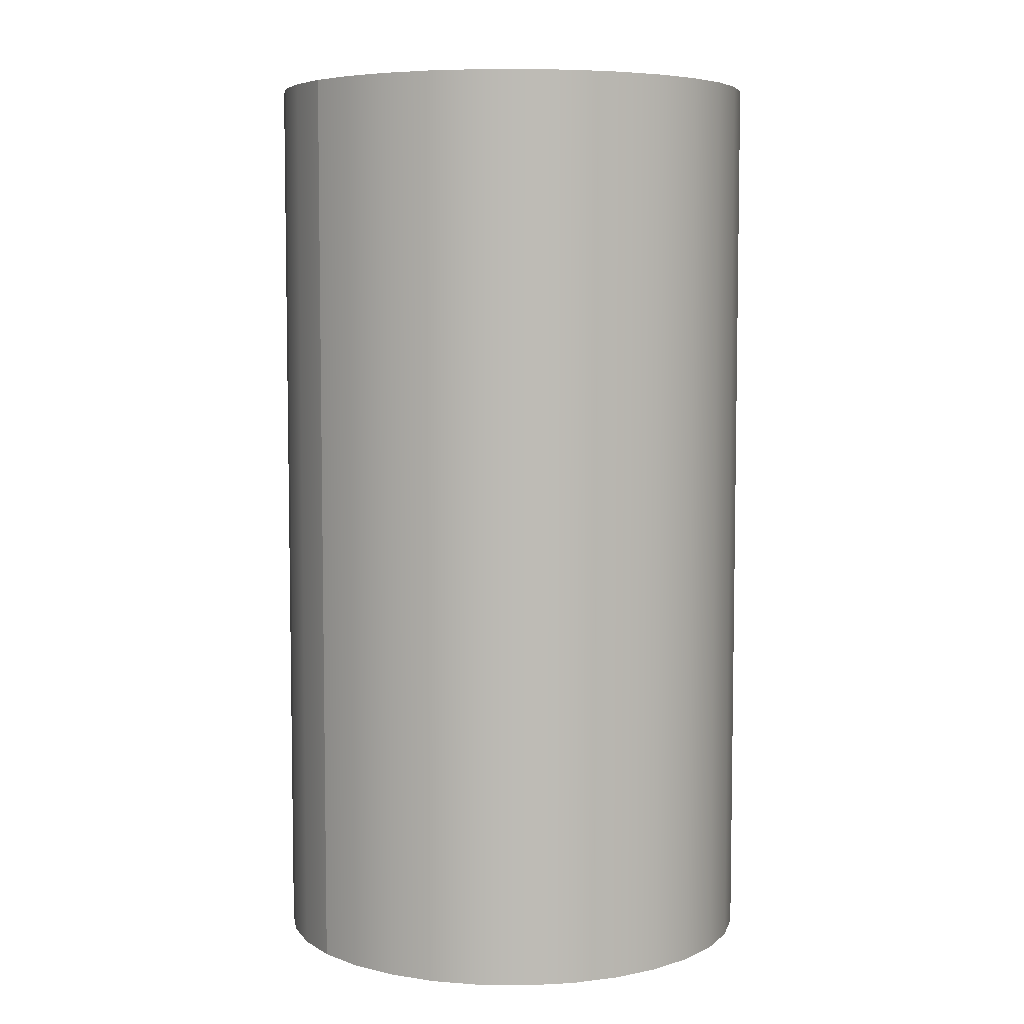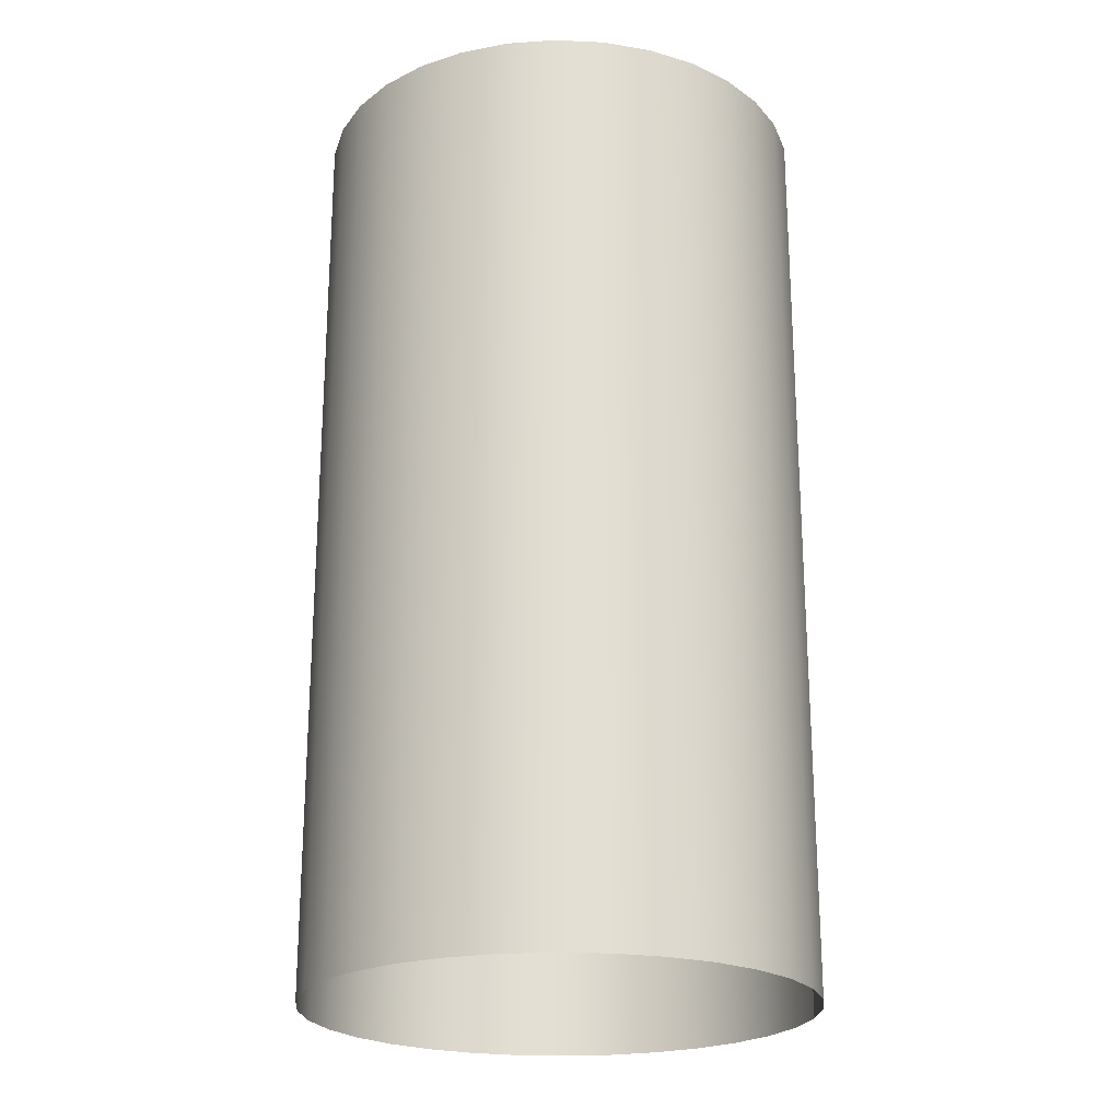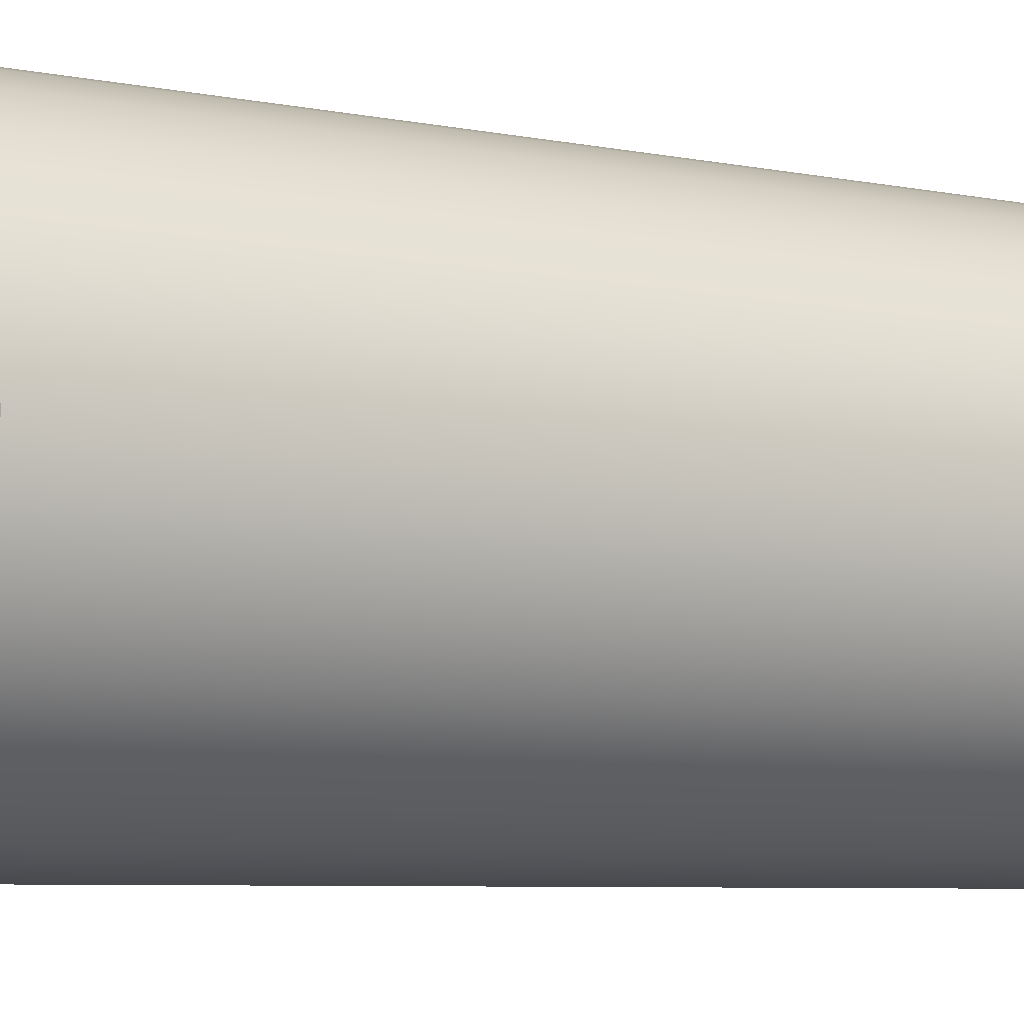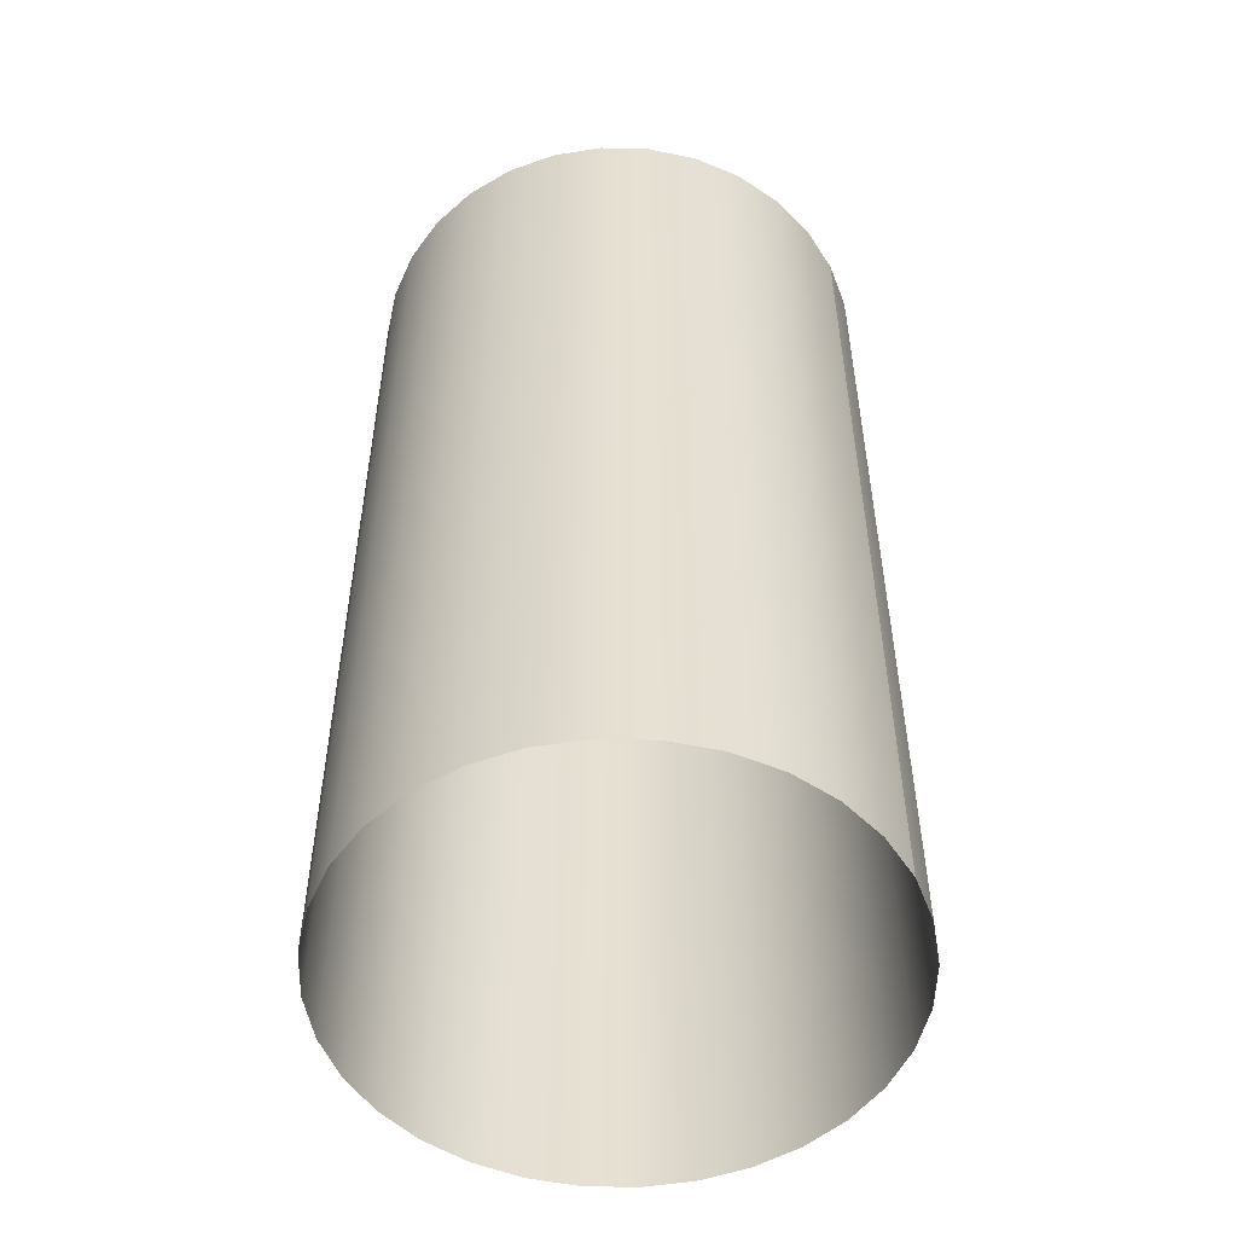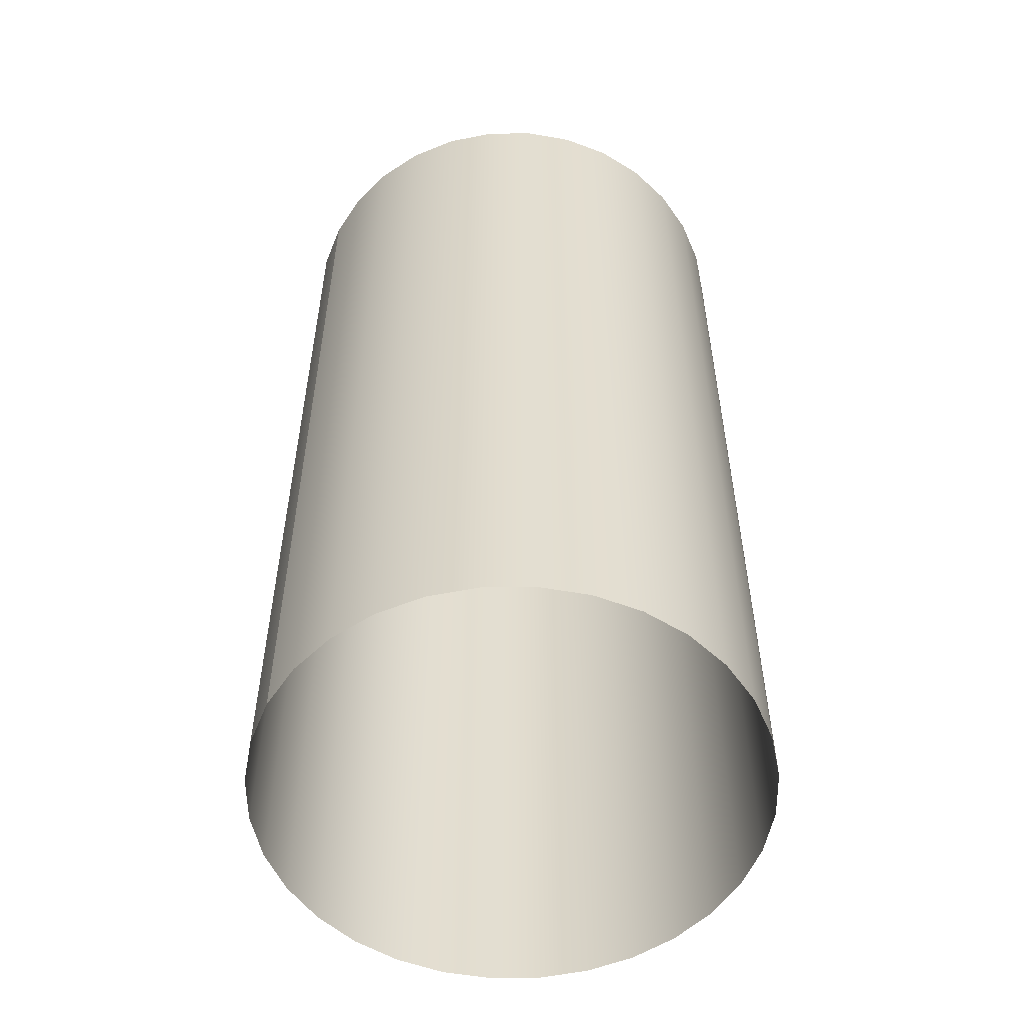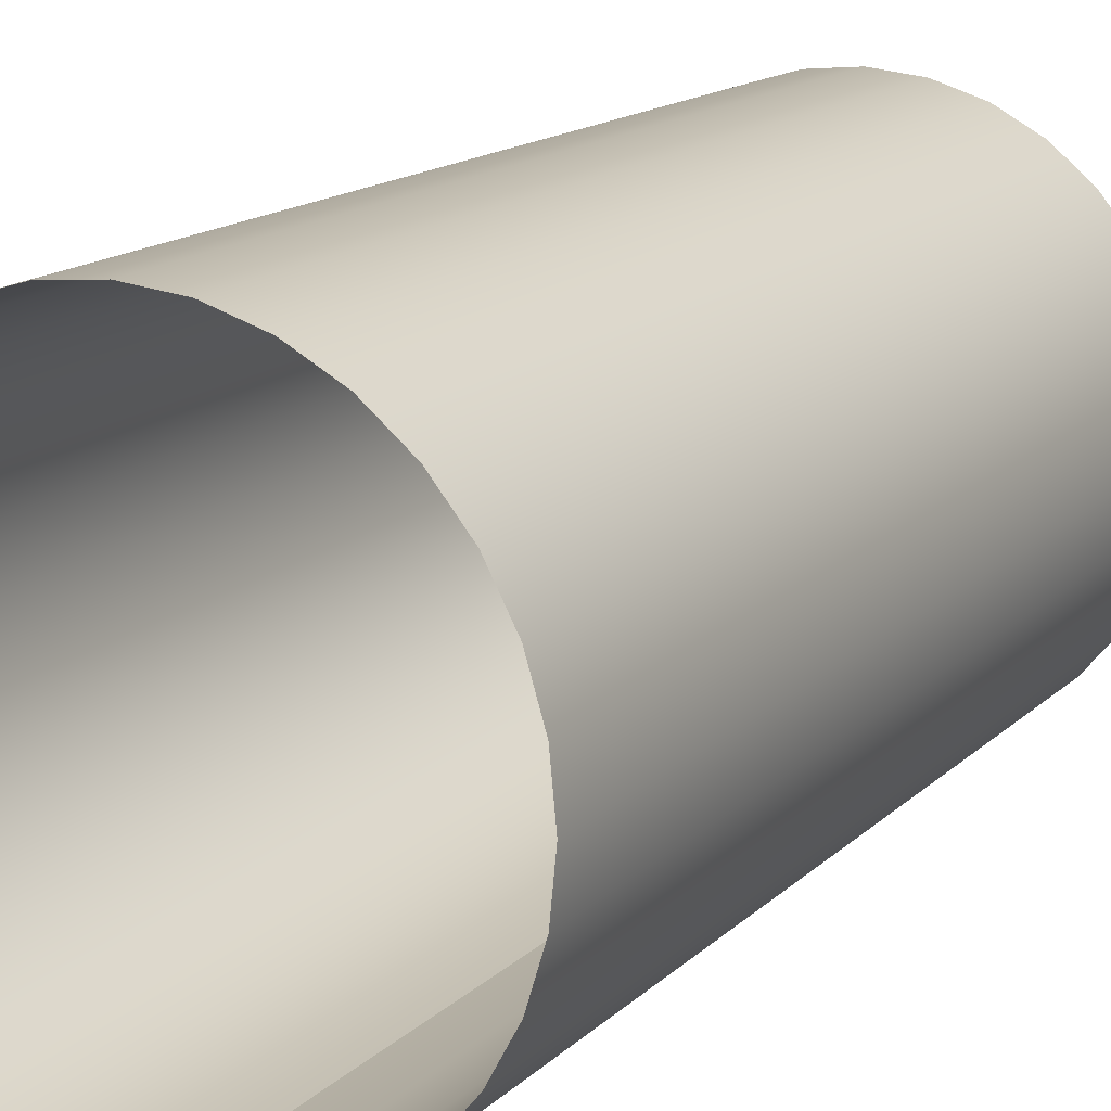
<metadata>
{"format":"obj","ext":"obj","renderer":"f3d","projection":"perspective","resolution":1024,"background":"white","views":[{"elev":6.1,"azim":52.9,"up":"+Z"},{"elev":-22.6,"azim":-100.1,"up":"+Z"},{"elev":-6.8,"azim":-120.0,"up":"+Y"},{"elev":-52.2,"azim":-63.4,"up":"+Z"},{"elev":-54.6,"azim":62.6,"up":"+Z"},{"elev":15.0,"azim":-151.7,"up":"+Y"}]}
</metadata>
<code>
o DokanStraight8m__BodyMT.002
v 0 -0.3483 -0
v 0 -0.3483 0.6443
v -0.06796 -0.3416 0.6443
v -0.06796 -0.3416 -0
v -0.1333 -0.3218 0.6443
v -0.1333 -0.3218 -0
v -0.1935 -0.2896 0.6443
v -0.1935 -0.2896 -0
v -0.2463 -0.2463 0.6443
v -0.2463 -0.2463 -0
v -0.2896 -0.1935 0.6443
v -0.2896 -0.1935 -0
v -0.3218 -0.1333 0.6443
v -0.3218 -0.1333 -0
v -0.3416 -0.06796 0.6443
v -0.3416 -0.06796 -0
v -0.3483 -0 0.6443
v -0.3483 0 0
v -0.3416 0.06796 0.6443
v -0.3416 0.06796 0
v -0.3218 0.1333 0.6443
v -0.3218 0.1333 0
v -0.2896 0.1935 0.6443
v -0.2896 0.1935 0
v -0.2463 0.2463 0.6443
v -0.2463 0.2463 0
v -0.1935 0.2896 0.6443
v -0.1935 0.2896 0
v -0.1333 0.3218 0.6443
v -0.1333 0.3218 0
v -0.06796 0.3416 0.6443
v -0.06796 0.3416 0
v 0 0.3483 0.6443
v 0 0.3483 0
v 0.06796 0.3416 0.6443
v 0.06796 0.3416 0
v 0.1333 0.3218 0.6443
v 0.1333 0.3218 0
v 0.1935 0.2896 0.6443
v 0.1935 0.2896 0
v 0.2463 0.2463 0.6443
v 0.2463 0.2463 0
v 0.2896 0.1935 0.6443
v 0.2896 0.1935 0
v 0.3218 0.1333 0.6443
v 0.3218 0.1333 0
v 0.3416 0.06796 0.6443
v 0.3416 0.06796 0
v 0.3483 -0 0.6443
v 0.3483 0 0
v 0.3416 -0.06796 0.6443
v 0.3416 -0.06796 -0
v 0.3218 -0.1333 0.6443
v 0.3218 -0.1333 -0
v 0.2896 -0.1935 0.6443
v 0.2896 -0.1935 -0
v 0.2463 -0.2463 0.6443
v 0.2463 -0.2463 -0
v 0.1935 -0.2896 0.6443
v 0.1935 -0.2896 -0
v 0.1333 -0.3218 0.6443
v 0.1333 -0.3218 -0
v 0.06796 -0.3416 0.6443
v 0.06796 -0.3416 -0
v 0 -0.3483 0.6443
v 0 -0.3483 -0
v -0.06796 -0.3416 -0.6443
v 0 -0.3483 -0.6443
v 0 -0.3483 -0
v -0.06796 -0.3416 -0
v -0.1333 -0.3218 -0.6443
v -0.1333 -0.3218 -0
v -0.1935 -0.2896 -0.6443
v -0.1935 -0.2896 -0
v -0.2463 -0.2463 -0.6443
v -0.2463 -0.2463 -0
v -0.2896 -0.1935 -0.6443
v -0.2896 -0.1935 -0
v -0.3218 -0.1333 -0.6443
v -0.3218 -0.1333 -0
v -0.3416 -0.06796 -0.6443
v -0.3416 -0.06796 -0
v -0.3483 0 -0.6443
v -0.3483 0 0
v -0.3416 0.06796 -0.6443
v -0.3416 0.06796 0
v -0.3218 0.1333 -0.6443
v -0.3218 0.1333 0
v -0.2896 0.1935 -0.6443
v -0.2896 0.1935 0
v -0.2463 0.2463 -0.6443
v -0.2463 0.2463 0
v -0.1935 0.2896 -0.6443
v -0.1935 0.2896 0
v -0.1333 0.3218 -0.6443
v -0.1333 0.3218 0
v -0.06796 0.3416 -0.6443
v -0.06796 0.3416 0
v 0 0.3483 -0.6443
v 0 0.3483 0
v 0.06796 0.3416 -0.6443
v 0.06796 0.3416 0
v 0.1333 0.3218 -0.6443
v 0.1333 0.3218 0
v 0.1935 0.2896 -0.6443
v 0.1935 0.2896 0
v 0.2463 0.2463 -0.6443
v 0.2463 0.2463 0
v 0.2896 0.1935 -0.6443
v 0.2896 0.1935 0
v 0.3218 0.1333 -0.6443
v 0.3218 0.1333 0
v 0.3416 0.06796 -0.6443
v 0.3416 0.06796 0
v 0.3483 0 -0.6443
v 0.3483 0 0
v 0.3416 -0.06796 -0.6443
v 0.3416 -0.06796 -0
v 0.3218 -0.1333 -0.6443
v 0.3218 -0.1333 -0
v 0.2896 -0.1935 -0.6443
v 0.2896 -0.1935 -0
v 0.2463 -0.2463 -0.6443
v 0.2463 -0.2463 -0
v 0.1935 -0.2896 -0.6443
v 0.1935 -0.2896 -0
v 0.1333 -0.3218 -0.6443
v 0.1333 -0.3218 -0
v 0.06796 -0.3416 -0.6443
v 0.06796 -0.3416 -0
v 0 -0.3483 -0.6443
v 0 -0.3483 -0
f 1 2 3
f 4 1 3
f 4 3 5
f 6 4 5
f 6 5 7
f 8 6 7
f 8 7 9
f 10 8 9
f 10 9 11
f 12 10 11
f 12 11 13
f 14 12 13
f 14 13 15
f 16 14 15
f 16 15 17
f 18 16 17
f 18 17 19
f 18 19 20
f 19 21 20
f 20 21 22
f 21 23 22
f 22 23 24
f 23 25 24
f 24 25 26
f 25 27 26
f 26 27 28
f 27 29 28
f 28 29 30
f 29 31 30
f 30 31 32
f 31 33 32
f 32 33 34
f 33 35 34
f 34 35 36
f 35 37 36
f 36 37 38
f 37 39 38
f 38 39 40
f 39 41 40
f 40 41 42
f 41 43 42
f 42 43 44
f 43 45 44
f 44 45 46
f 45 47 46
f 46 47 48
f 47 49 48
f 48 49 50
f 49 51 50
f 50 51 52
f 51 53 52
f 52 53 54
f 53 55 54
f 54 55 56
f 55 57 56
f 56 57 58
f 57 59 58
f 58 59 60
f 59 61 60
f 60 61 62
f 61 63 62
f 62 63 64
f 63 65 64
f 64 65 66
f 67 68 69
f 70 67 69
f 71 67 70
f 72 71 70
f 73 71 72
f 74 73 72
f 75 73 74
f 76 75 74
f 77 75 76
f 78 77 76
f 79 77 78
f 80 79 78
f 81 79 80
f 82 81 80
f 83 81 82
f 84 83 82
f 84 85 83
f 84 86 85
f 85 86 87
f 86 88 87
f 87 88 89
f 88 90 89
f 89 90 91
f 90 92 91
f 91 92 93
f 92 94 93
f 93 94 95
f 94 96 95
f 95 96 97
f 96 98 97
f 97 98 99
f 98 100 99
f 99 100 101
f 100 102 101
f 101 102 103
f 102 104 103
f 103 104 105
f 104 106 105
f 105 106 107
f 106 108 107
f 107 108 109
f 108 110 109
f 109 110 111
f 110 112 111
f 111 112 113
f 112 114 113
f 113 114 115
f 114 116 115
f 115 116 117
f 116 118 117
f 117 118 119
f 118 120 119
f 119 120 121
f 120 122 121
f 121 122 123
f 122 124 123
f 123 124 125
f 124 126 125
f 125 126 127
f 126 128 127
f 127 128 129
f 128 130 129
f 129 130 131
f 130 132 131

</code>
